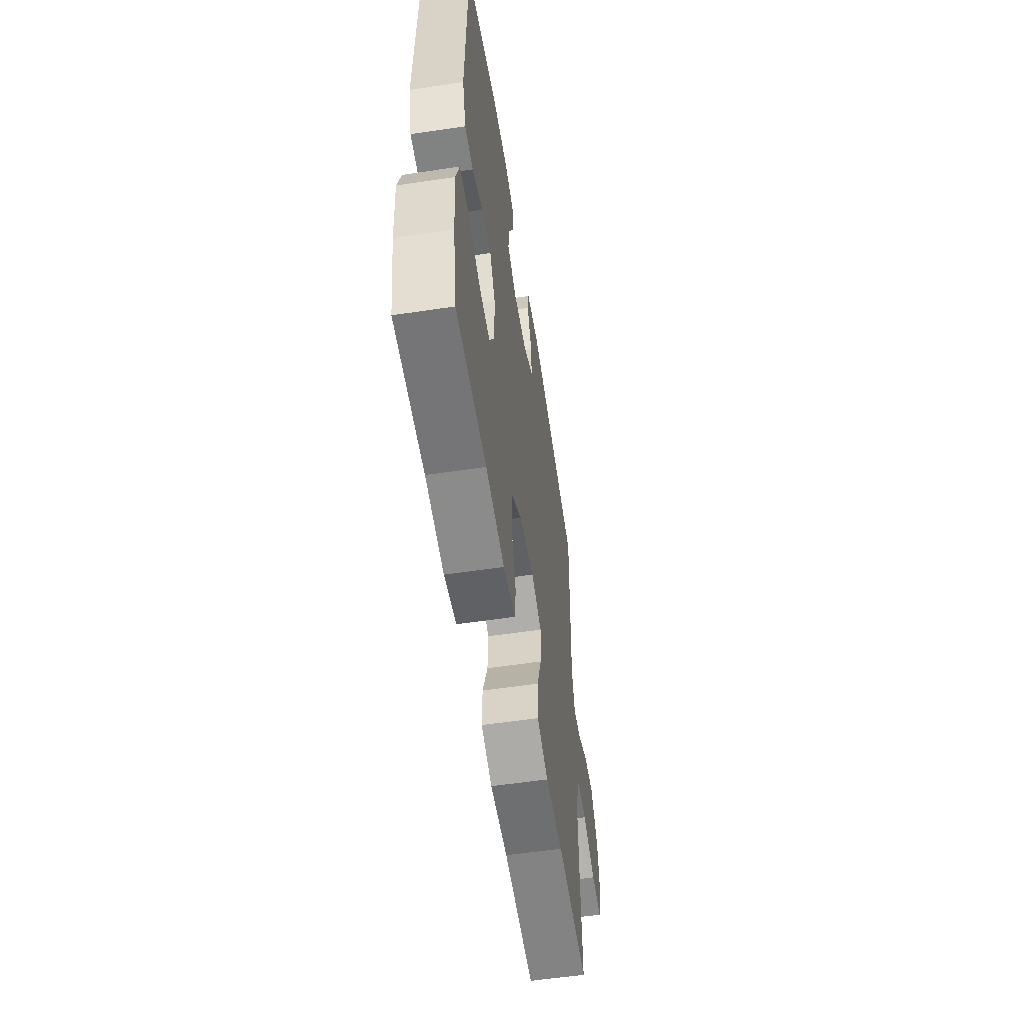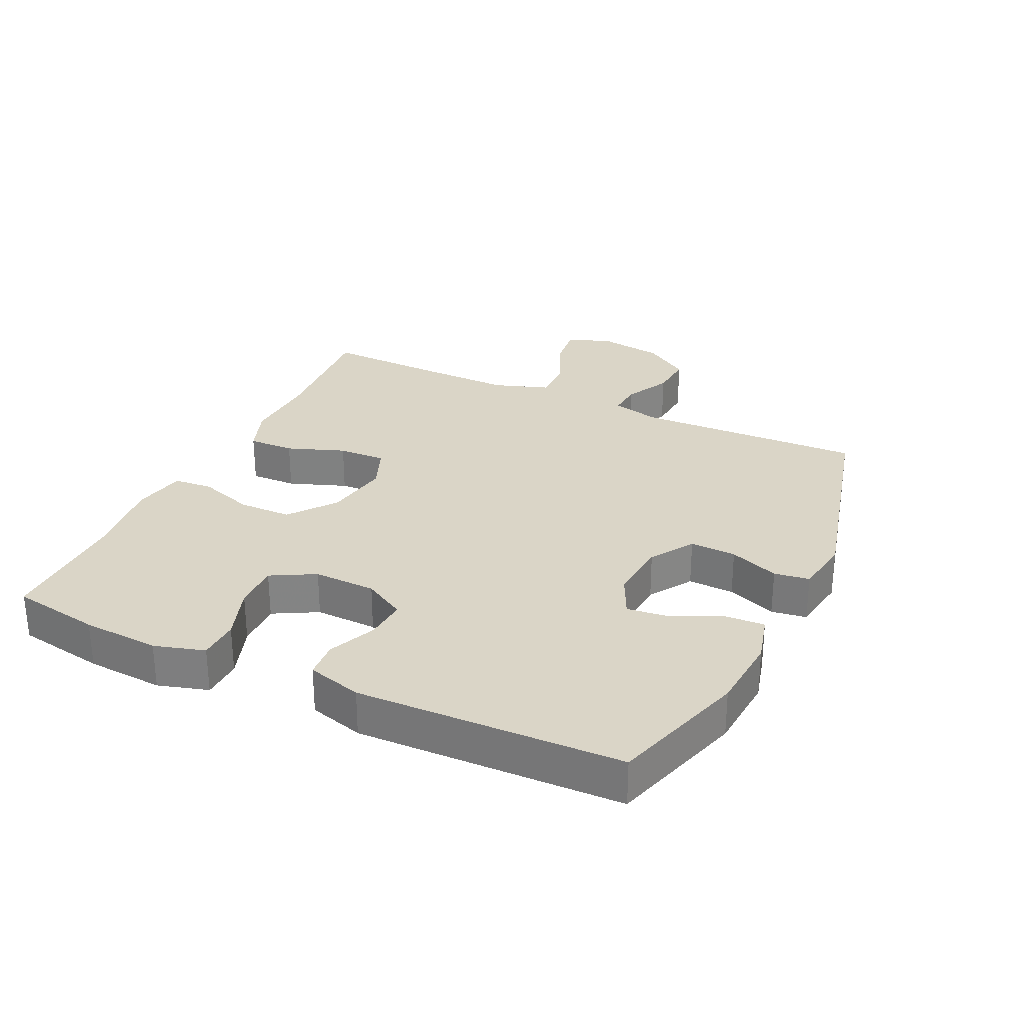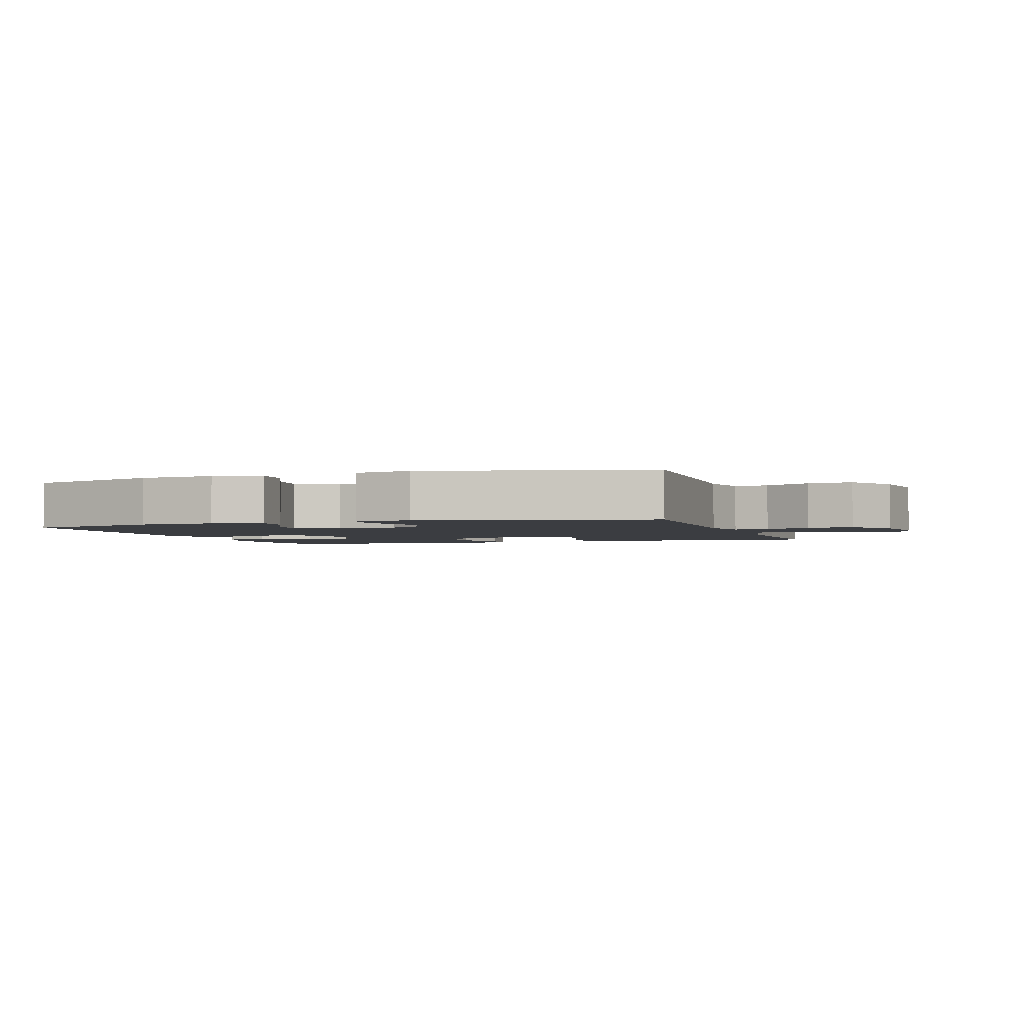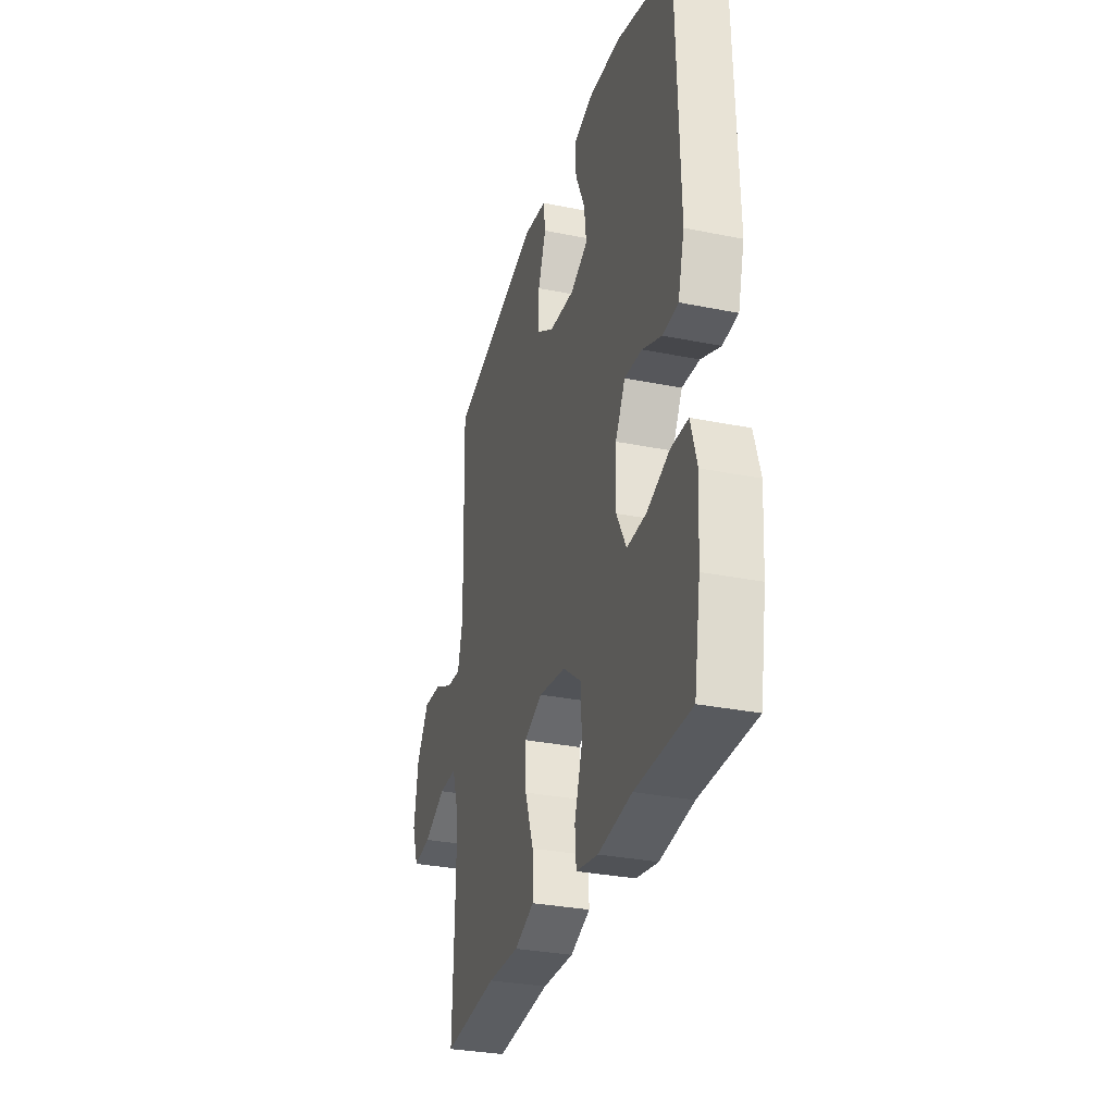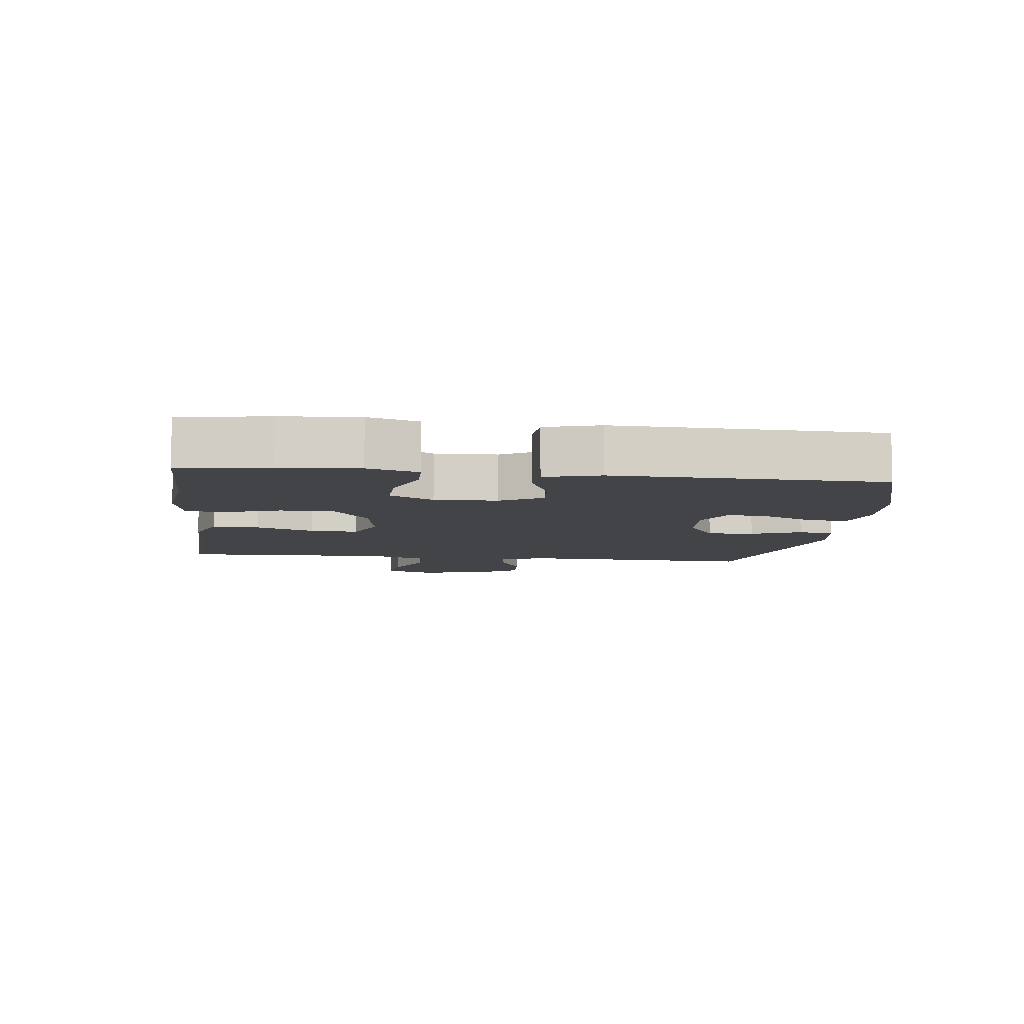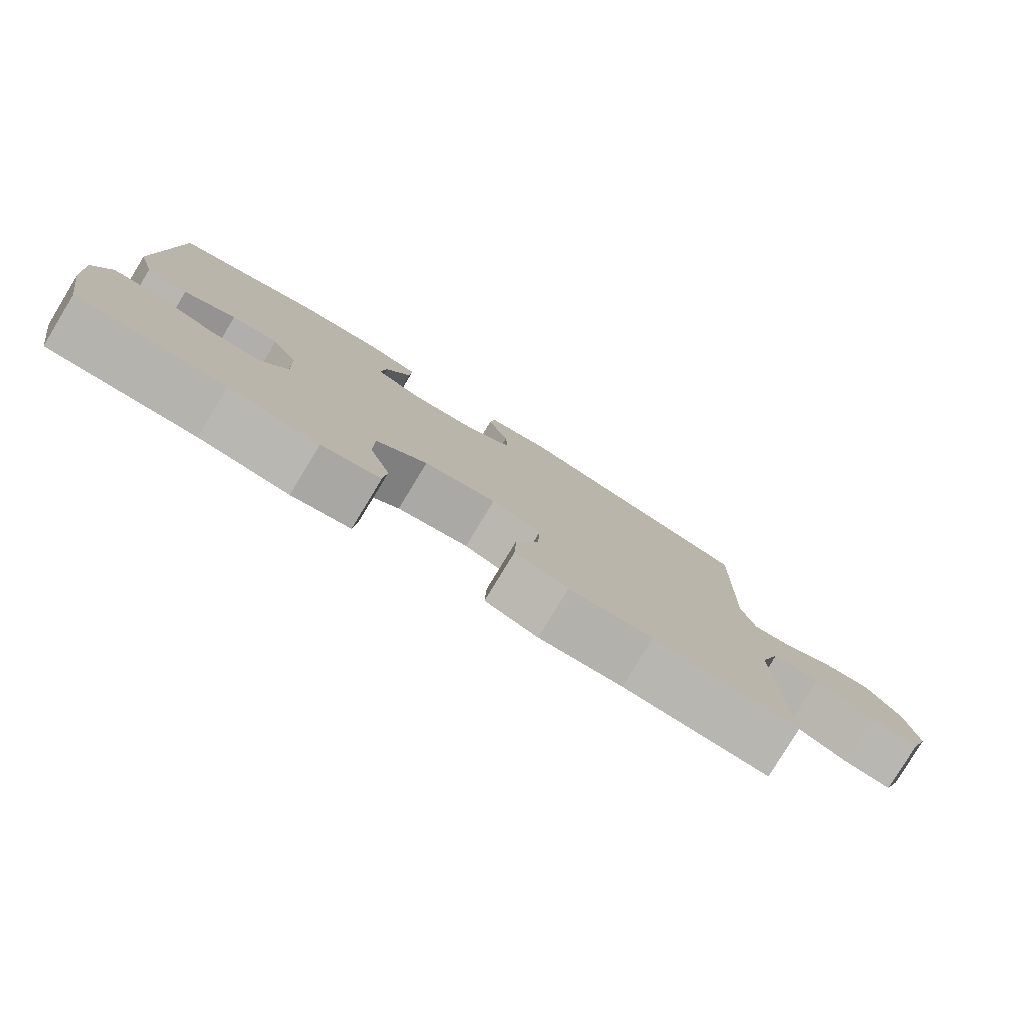
<metadata>
{"format":"obj","ext":"obj","renderer":"f3d","projection":"perspective","resolution":1024,"background":"white","views":[{"elev":-56.8,"azim":-81.1,"up":"+Z"},{"elev":29.0,"azim":-64.8,"up":"+Y"},{"elev":-2.5,"azim":18.7,"up":"+Y"},{"elev":-31.3,"azim":-106.0,"up":"+Z"},{"elev":-7.9,"azim":-96.9,"up":"+Y"},{"elev":-80.0,"azim":-31.3,"up":"+Z"}]}
</metadata>
<code>
v 0.5 0.07 -0.5
v 0.294 0.07 -0.484
v 0.175 0.07 -0.489
v 0.1 0.07 -0.461
v 0.102 0.07 -0.389
v 0.135 0.07 -0.299
v 0.138 0.07 -0.225
v 0.068 0.07 -0.197
v -0.034 0.07 -0.214
v -0.106 0.07 -0.269
v -0.107 0.07 -0.352
v -0.078 0.07 -0.438
v -0.083 0.07 -0.499
v -0.166 0.07 -0.515
v -0.293 0.07 -0.499
v -0.5 0.07 -0.5
v -0.524 0.07 -0.362
v -0.532 0.07 -0.242
v -0.509 0.07 -0.164
v -0.445 0.07 -0.162
v -0.36 0.07 -0.192
v -0.287 0.07 -0.194
v -0.25 0.07 -0.126
v -0.253 0.07 -0.029
v -0.29 0.07 0.036
v -0.356 0.07 0.031
v -0.429 0.07 -0.001
v -0.487 0.07 0.003
v -0.511 0.07 0.088
v -0.5 0.07 0.5
v -0.288 0.07 0.565
v -0.169 0.07 0.574
v -0.093 0.07 0.554
v -0.096 0.07 0.494
v -0.132 0.07 0.416
v -0.14 0.07 0.35
v -0.075 0.07 0.319
v 0.021 0.07 0.327
v 0.088 0.07 0.37
v 0.085 0.07 0.442
v 0.055 0.07 0.519
v 0.063 0.07 0.574
v 0.152 0.07 0.588
v 0.5 0.07 0.5
v 0.489 0.07 0.143
v 0.508 0.07 0.068
v 0.561 0.07 0.072
v 0.633 0.07 0.108
v 0.703 0.07 0.113
v 0.751 0.07 0.041
v 0.767 0.07 -0.061
v 0.742 0.07 -0.13
v 0.674 0.07 -0.122
v 0.589 0.07 -0.084
v 0.521 0.07 -0.084
v 0.492 0.07 -0.17
v 0.494 0.07 -0.306
v 0.5 0 -0.5
v 0.294 0 -0.484
v 0.175 0 -0.489
v 0.1 0 -0.461
v 0.102 0 -0.389
v 0.135 0 -0.299
v 0.138 0 -0.225
v 0.068 0 -0.197
v -0.034 0 -0.214
v -0.106 0 -0.269
v -0.107 0 -0.352
v -0.078 0 -0.438
v -0.083 0 -0.499
v -0.166 0 -0.515
v -0.293 0 -0.499
v -0.5 0 -0.5
v -0.524 0 -0.362
v -0.532 0 -0.242
v -0.509 0 -0.164
v -0.445 0 -0.162
v -0.36 0 -0.192
v -0.287 0 -0.194
v -0.25 0 -0.126
v -0.253 0 -0.029
v -0.29 0 0.036
v -0.356 0 0.031
v -0.429 0 -0.001
v -0.487 0 0.003
v -0.511 0 0.088
v -0.5 0 0.5
v -0.288 0 0.565
v -0.169 0 0.574
v -0.093 0 0.554
v -0.096 0 0.494
v -0.132 0 0.416
v -0.14 0 0.35
v -0.075 0 0.319
v 0.021 0 0.327
v 0.088 0 0.37
v 0.085 0 0.442
v 0.055 0 0.519
v 0.063 0 0.574
v 0.152 0 0.588
v 0.5 0 0.5
v 0.489 0 0.143
v 0.508 0 0.068
v 0.561 0 0.072
v 0.633 0 0.108
v 0.703 0 0.113
v 0.751 0 0.041
v 0.767 0 -0.061
v 0.742 0 -0.13
v 0.674 0 -0.122
v 0.589 0 -0.084
v 0.521 0 -0.084
v 0.492 0 -0.17
v 0.494 0 -0.306
f 52 53 54
f 51 52 54
f 50 51 54
f 49 50 54
f 48 49 54
f 47 48 54
f 46 47 54 55
f 45 46 55 56
f 43 44 45
f 42 43 45
f 41 42 45
f 40 41 45
f 39 40 45 56
f 33 34 35
f 32 33 35
f 31 32 35
f 30 31 35
f 29 30 35
f 28 29 35
f 27 28 35
f 26 27 35
f 25 26 35 36
f 24 25 36 37
f 19 20 21
f 18 19 21
f 17 18 21
f 16 17 21
f 15 16 21
f 15 21 22
f 14 15 22
f 13 14 22
f 12 13 22
f 11 12 22
f 10 11 22 23
f 4 5 6
f 3 4 6
f 2 3 6
f 2 6 7
f 1 2 7
f 57 1 7
f 57 7 8
f 56 57 8
f 39 56 8
f 38 39 8
f 24 37 38
f 23 24 38
f 10 23 38
f 9 10 38
f 8 9 38
f 111 110 109
f 111 109 108
f 111 108 107
f 111 107 106
f 111 106 105
f 111 105 104
f 112 111 104 103
f 113 112 103 102
f 102 101 100
f 102 100 99
f 102 99 98
f 102 98 97
f 113 102 97 96
f 92 91 90
f 92 90 89
f 92 89 88
f 92 88 87
f 92 87 86
f 92 86 85
f 92 85 84
f 92 84 83
f 93 92 83 82
f 94 93 82 81
f 78 77 76
f 78 76 75
f 78 75 74
f 78 74 73
f 78 73 72
f 79 78 72
f 79 72 71
f 79 71 70
f 79 70 69
f 79 69 68
f 80 79 68 67
f 63 62 61
f 63 61 60
f 63 60 59
f 64 63 59
f 64 59 58
f 64 58 114
f 65 64 114
f 65 114 113
f 65 113 96
f 65 96 95
f 95 94 81
f 95 81 80
f 95 80 67
f 95 67 66
f 95 66 65
f 1 58 59 2
f 2 59 60 3
f 3 60 61 4
f 4 61 62 5
f 5 62 63 6
f 6 63 64 7
f 7 64 65 8
f 8 65 66 9
f 9 66 67 10
f 10 67 68 11
f 11 68 69 12
f 12 69 70 13
f 13 70 71 14
f 14 71 72 15
f 15 72 73 16
f 16 73 74 17
f 17 74 75 18
f 18 75 76 19
f 19 76 77 20
f 20 77 78 21
f 21 78 79 22
f 22 79 80 23
f 23 80 81 24
f 24 81 82 25
f 25 82 83 26
f 26 83 84 27
f 27 84 85 28
f 28 85 86 29
f 29 86 87 30
f 30 87 88 31
f 31 88 89 32
f 32 89 90 33
f 33 90 91 34
f 34 91 92 35
f 35 92 93 36
f 36 93 94 37
f 37 94 95 38
f 38 95 96 39
f 39 96 97 40
f 40 97 98 41
f 41 98 99 42
f 42 99 100 43
f 43 100 101 44
f 44 101 102 45
f 45 102 103 46
f 46 103 104 47
f 47 104 105 48
f 48 105 106 49
f 49 106 107 50
f 50 107 108 51
f 51 108 109 52
f 52 109 110 53
f 53 110 111 54
f 54 111 112 55
f 55 112 113 56
f 56 113 114 57
f 57 114 58 1

</code>
